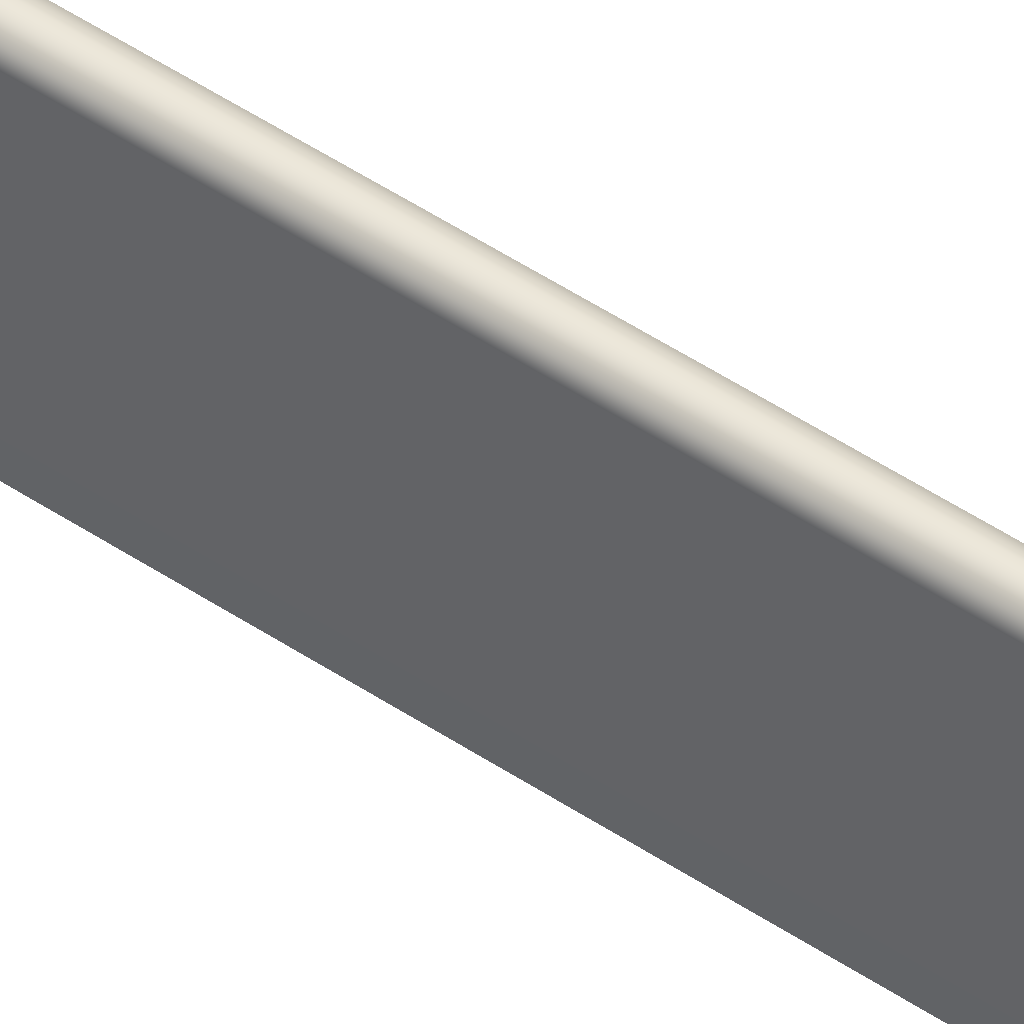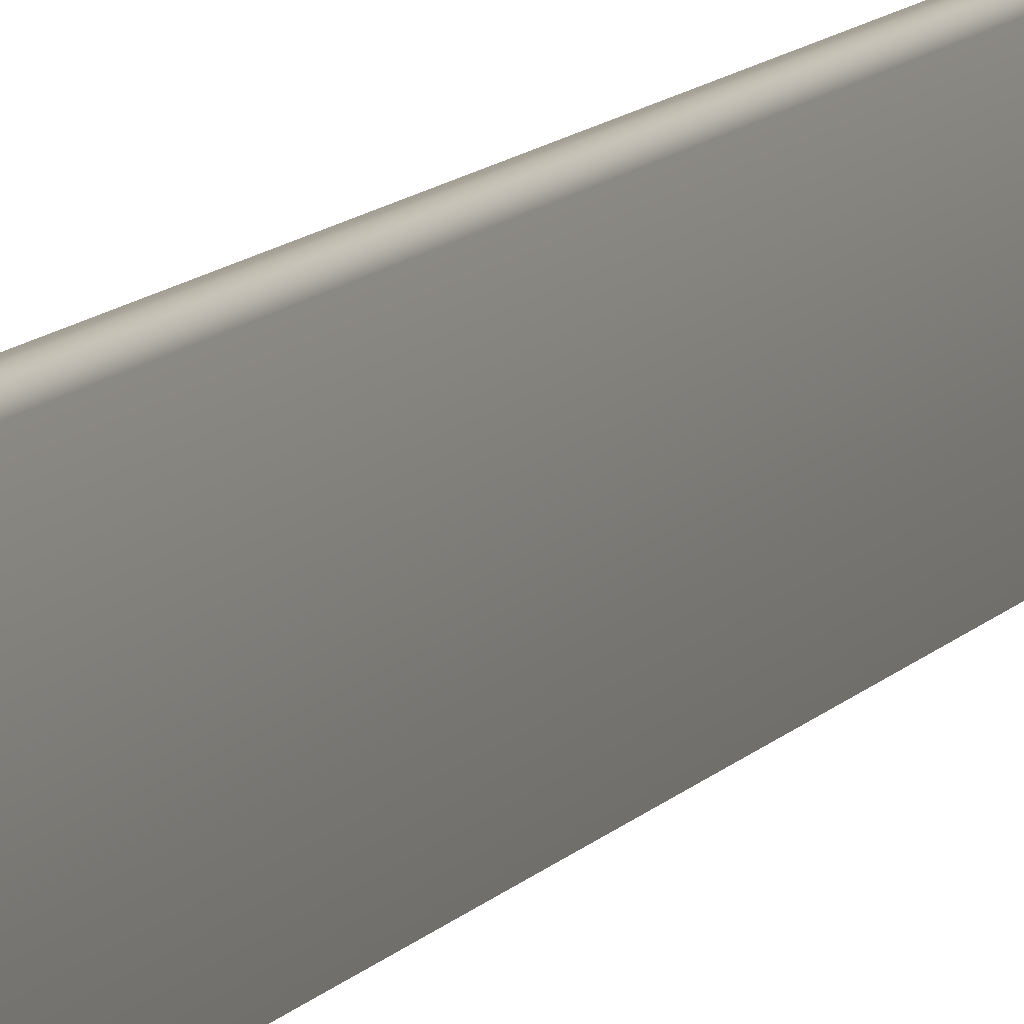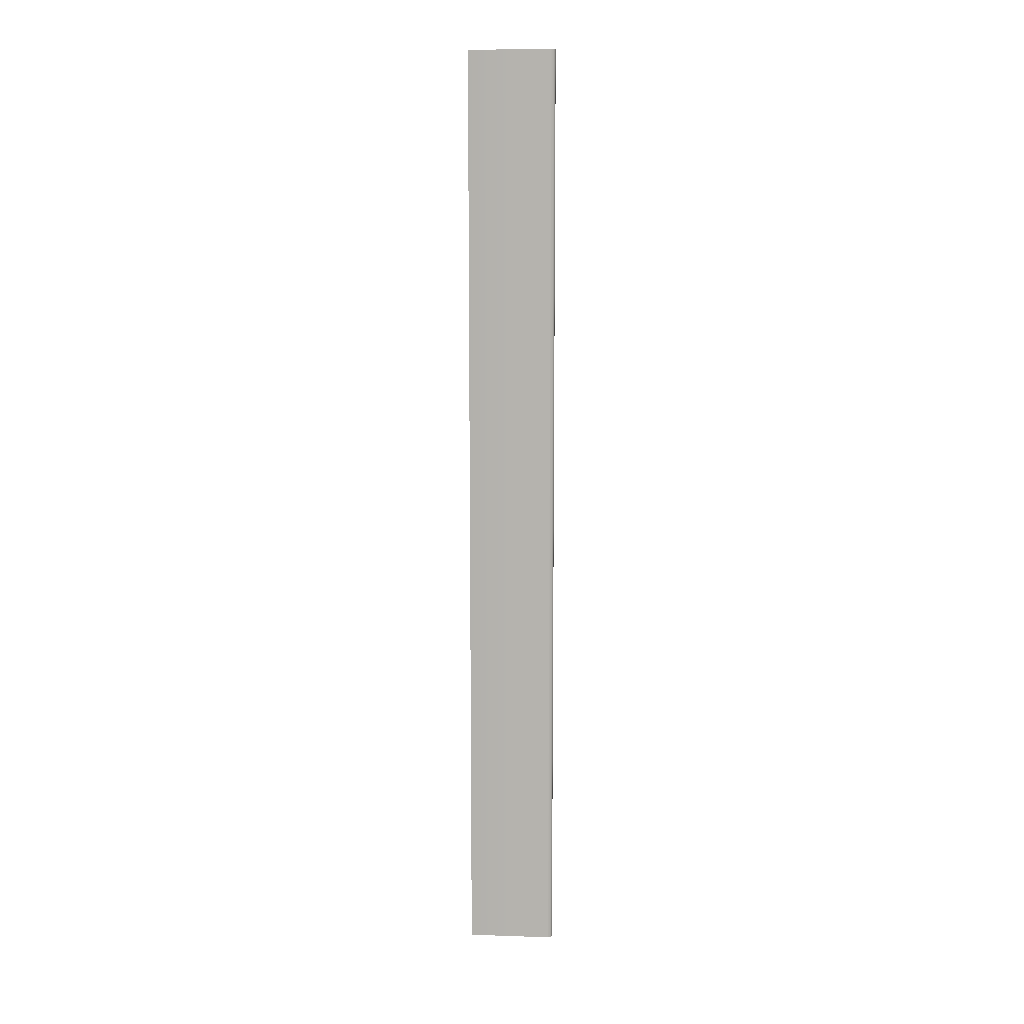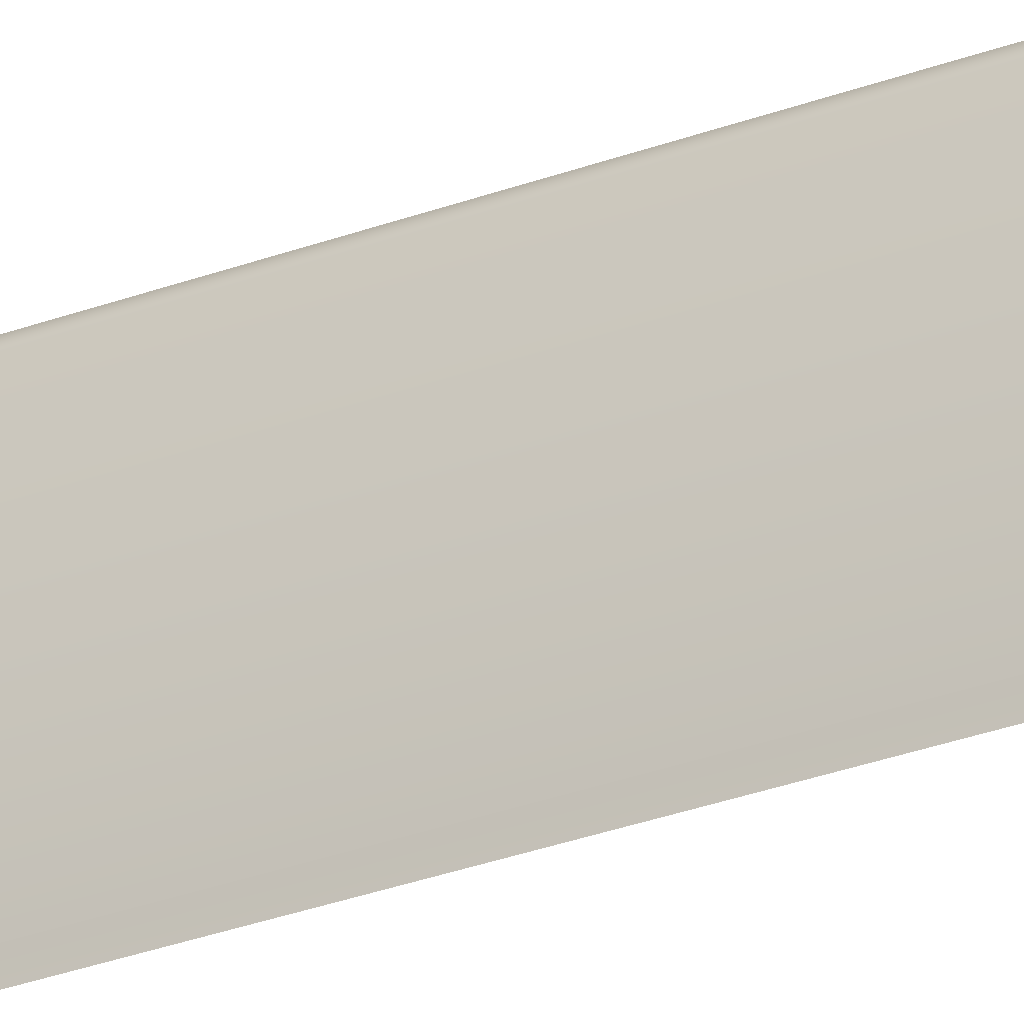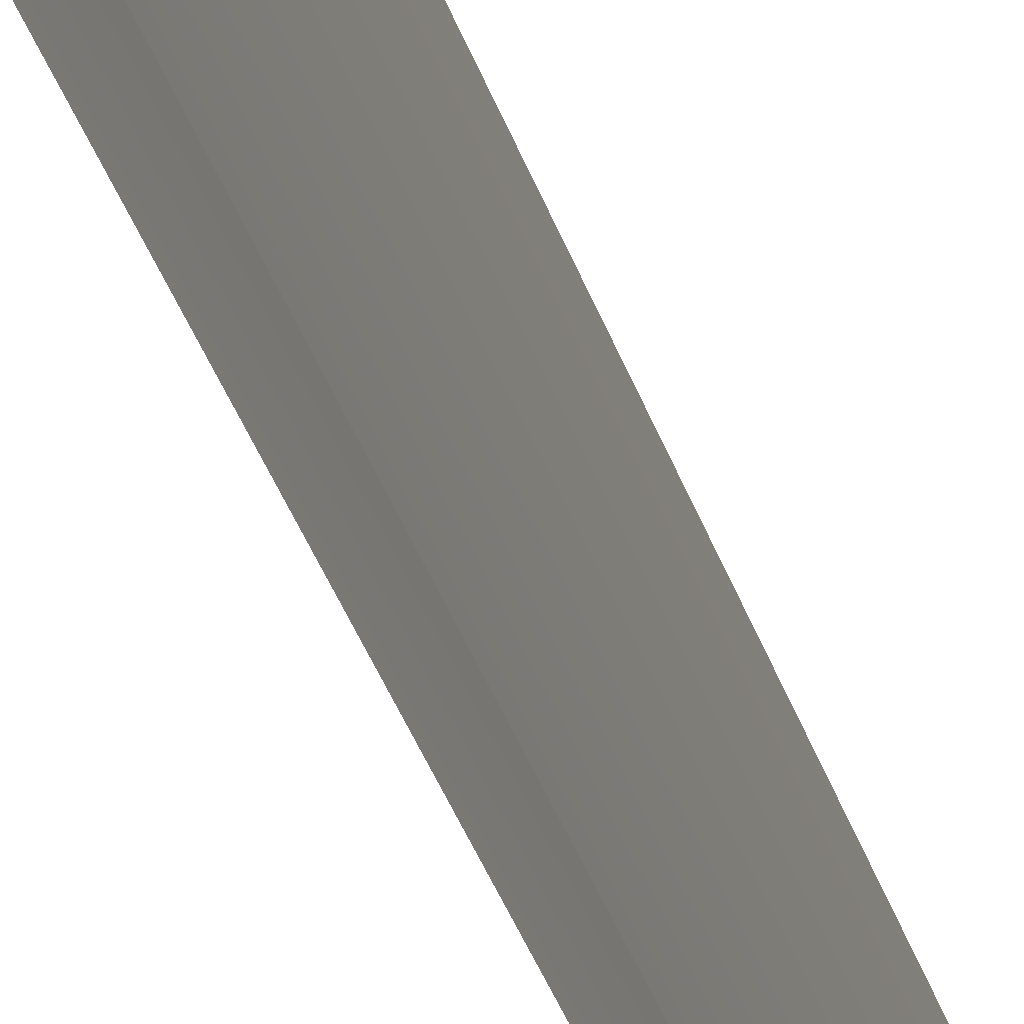
<metadata>
{"format":"obj","ext":"obj","renderer":"f3d","projection":"perspective","resolution":1024,"background":"white","views":[{"elev":51.3,"azim":125.9,"up":"+Y"},{"elev":7.4,"azim":-164.6,"up":"+Y"},{"elev":10.2,"azim":94.7,"up":"+Z"},{"elev":-25.5,"azim":122.5,"up":"+Y"},{"elev":-28.2,"azim":-166.3,"up":"+Y"}]}
</metadata>
<code>
v -0.006461 -0.1 1
v -0.006461 -0.1 0
v 0.006461 -0.1 1
v 0.006461 -0.1 0
v -0.001617 -0.006911 1
v -0.006461 -0.01175 1
v -0.005042 -0.008329 1
v -0.006461 -0.01175 0
v -0.001617 -0.006911 0
v -0.005042 -0.008329 0
v 0.006461 -0.01175 1
v 0.001617 -0.006911 1
v 0.005042 -0.008329 1
v 0.001617 -0.006911 0
v 0.006461 -0.01175 0
v 0.005042 -0.008329 0
f 14 9 5 12
f 4 15 11 3
f 5 9 10 7
f 7 10 8 6
f 14 12 13 16
f 16 13 11 15
f 1 6 8 2

</code>
